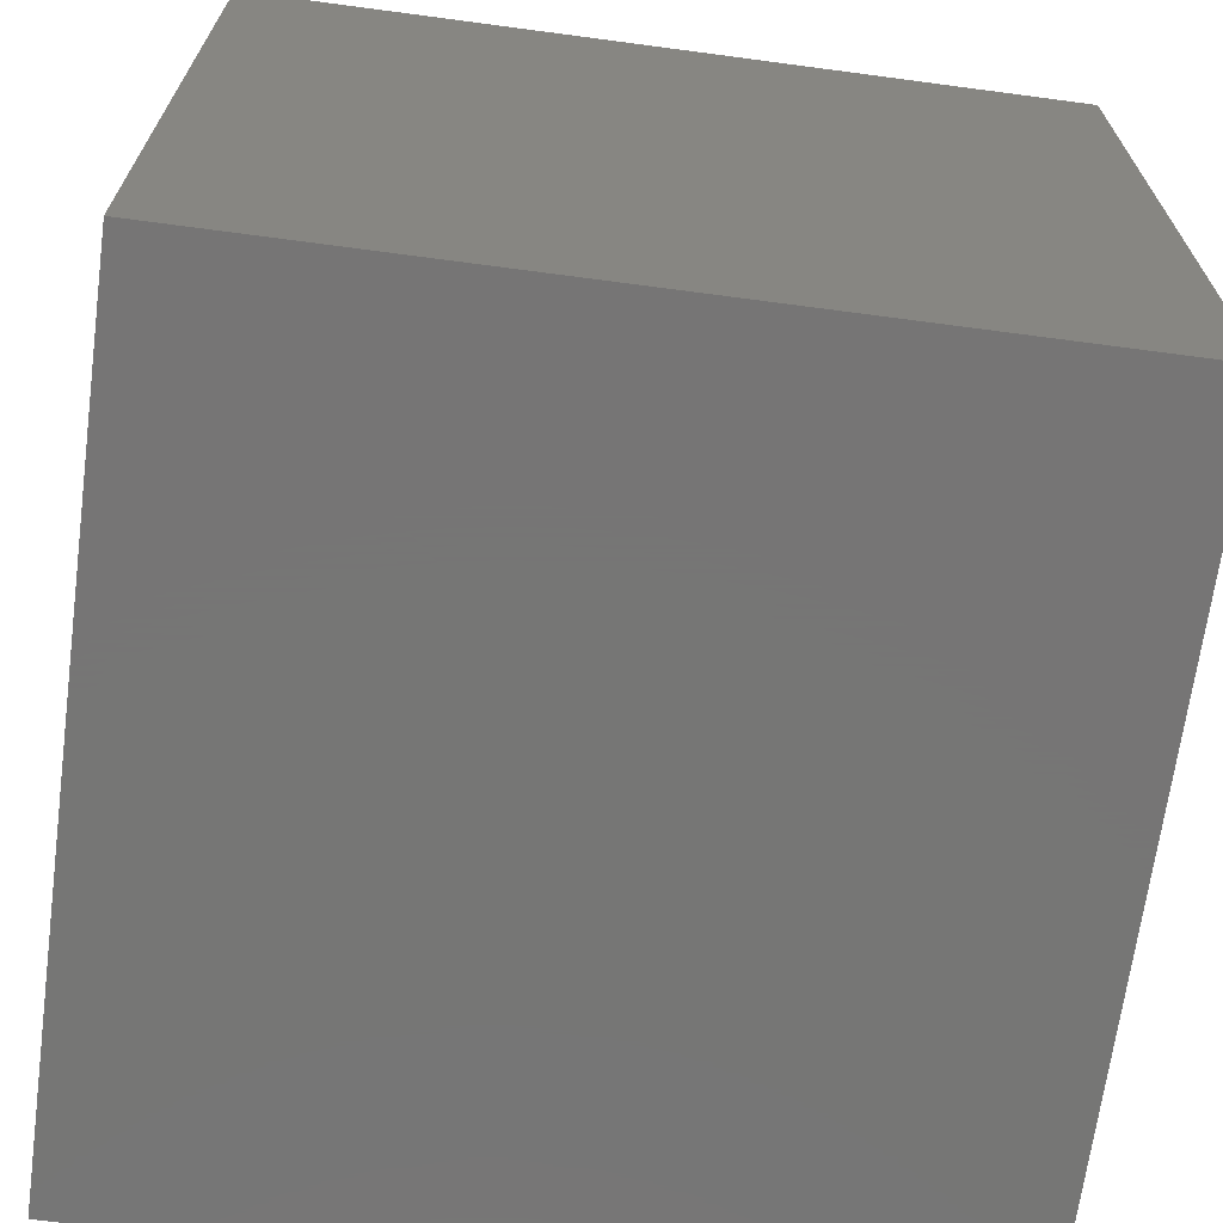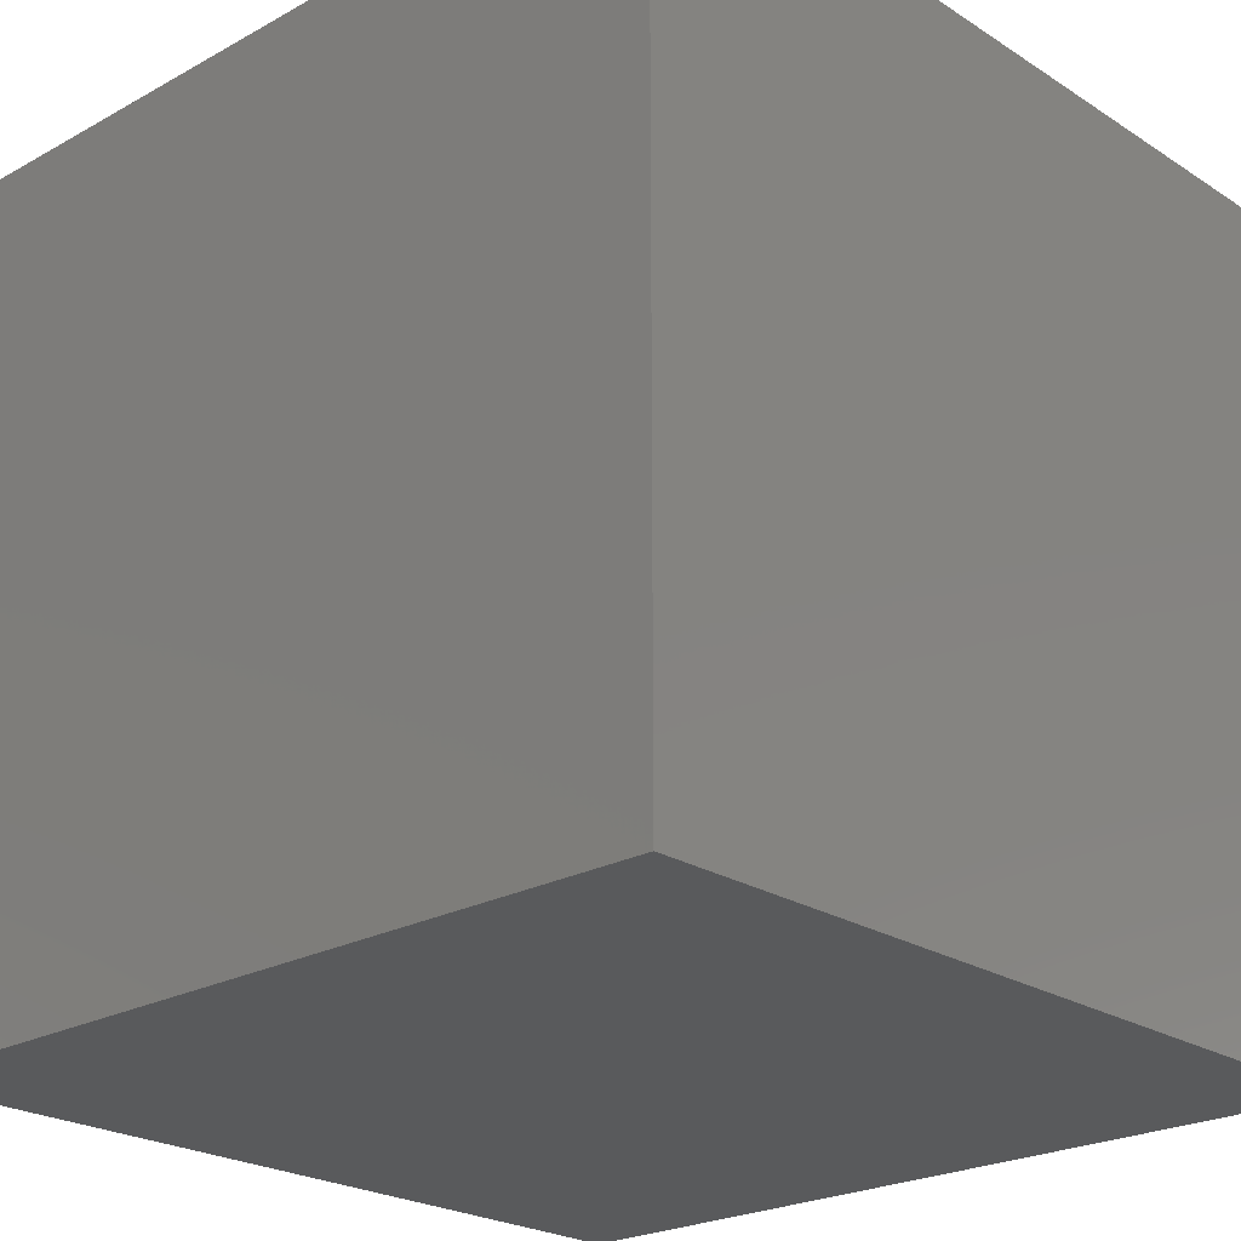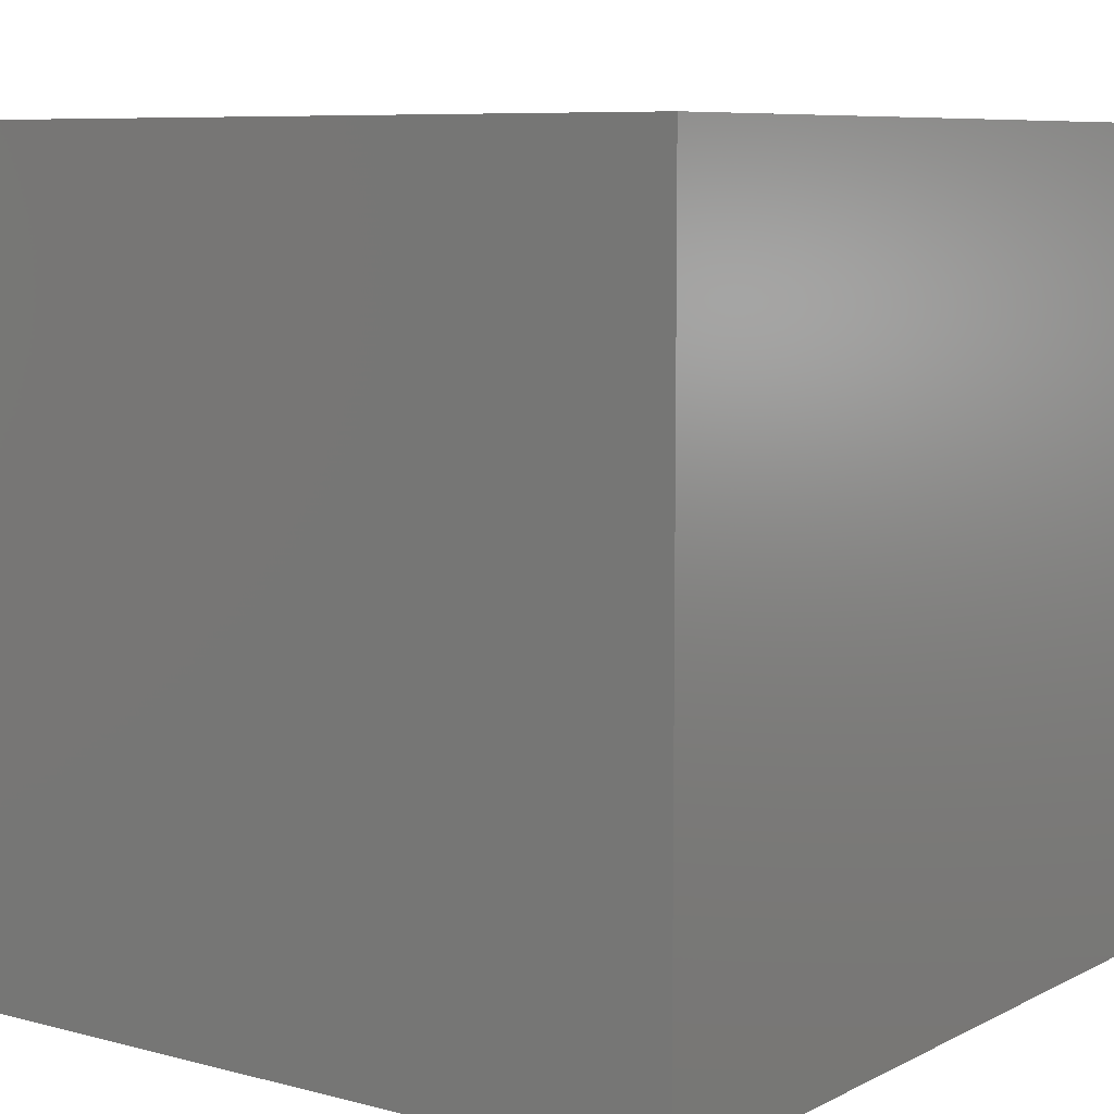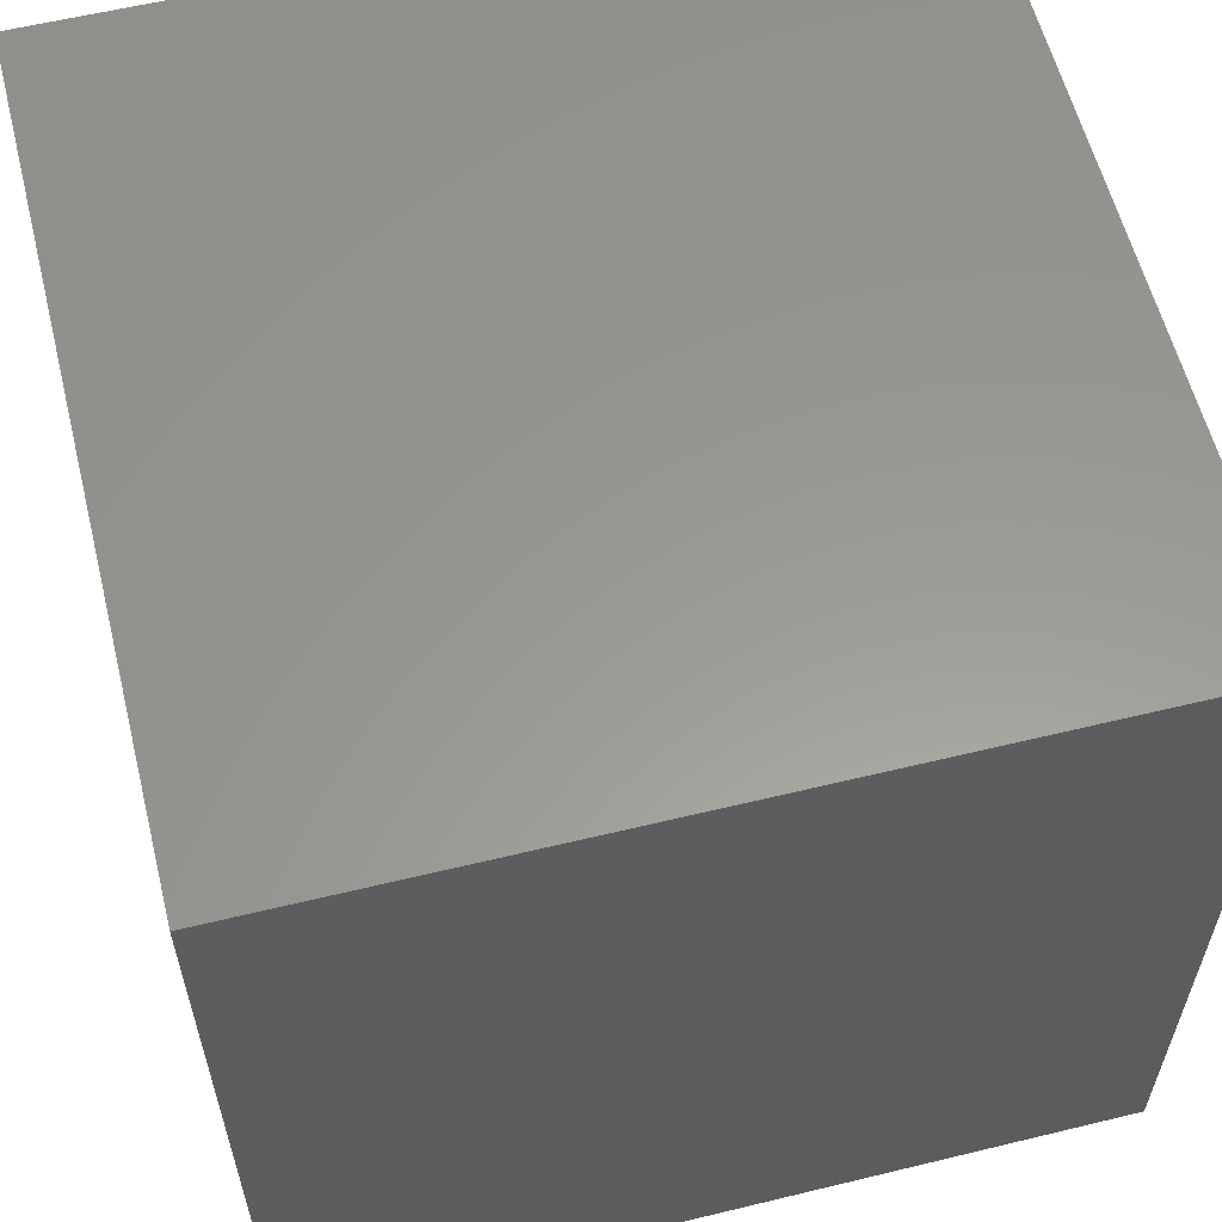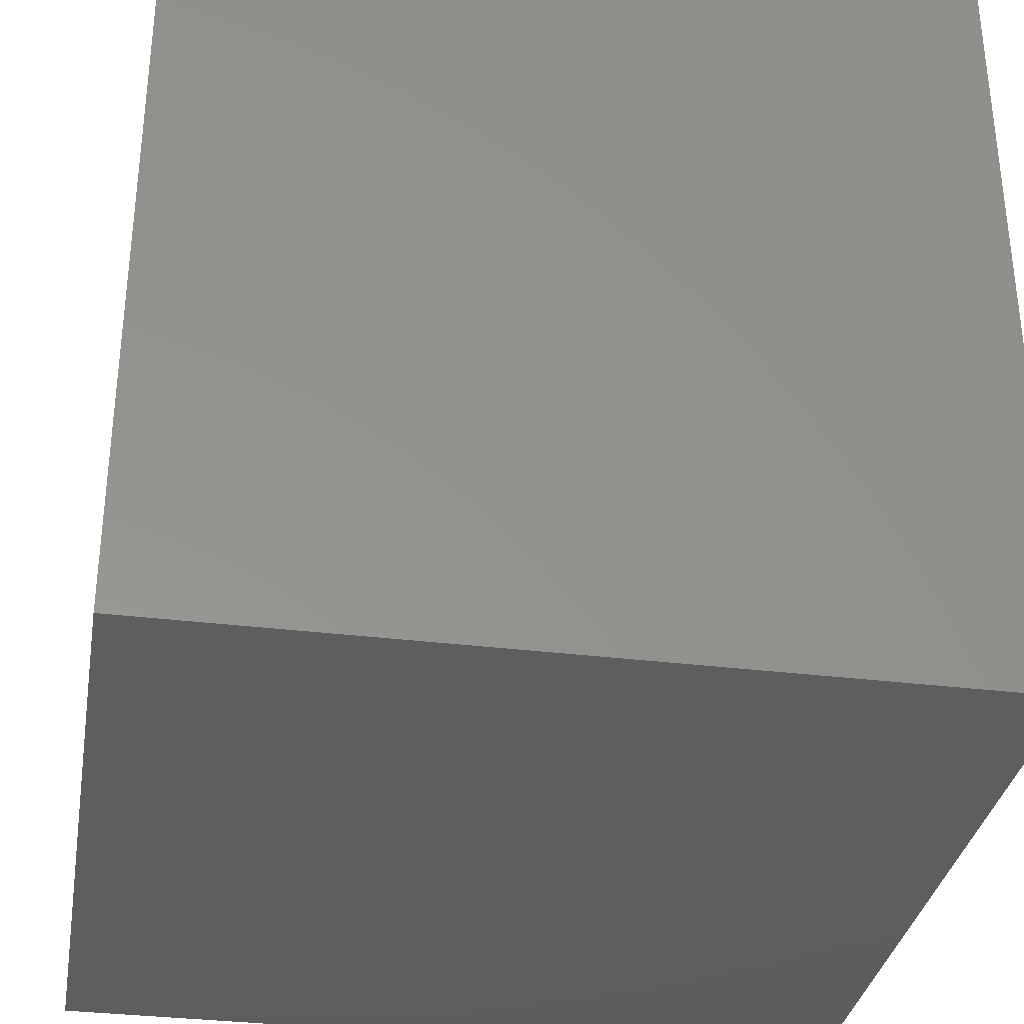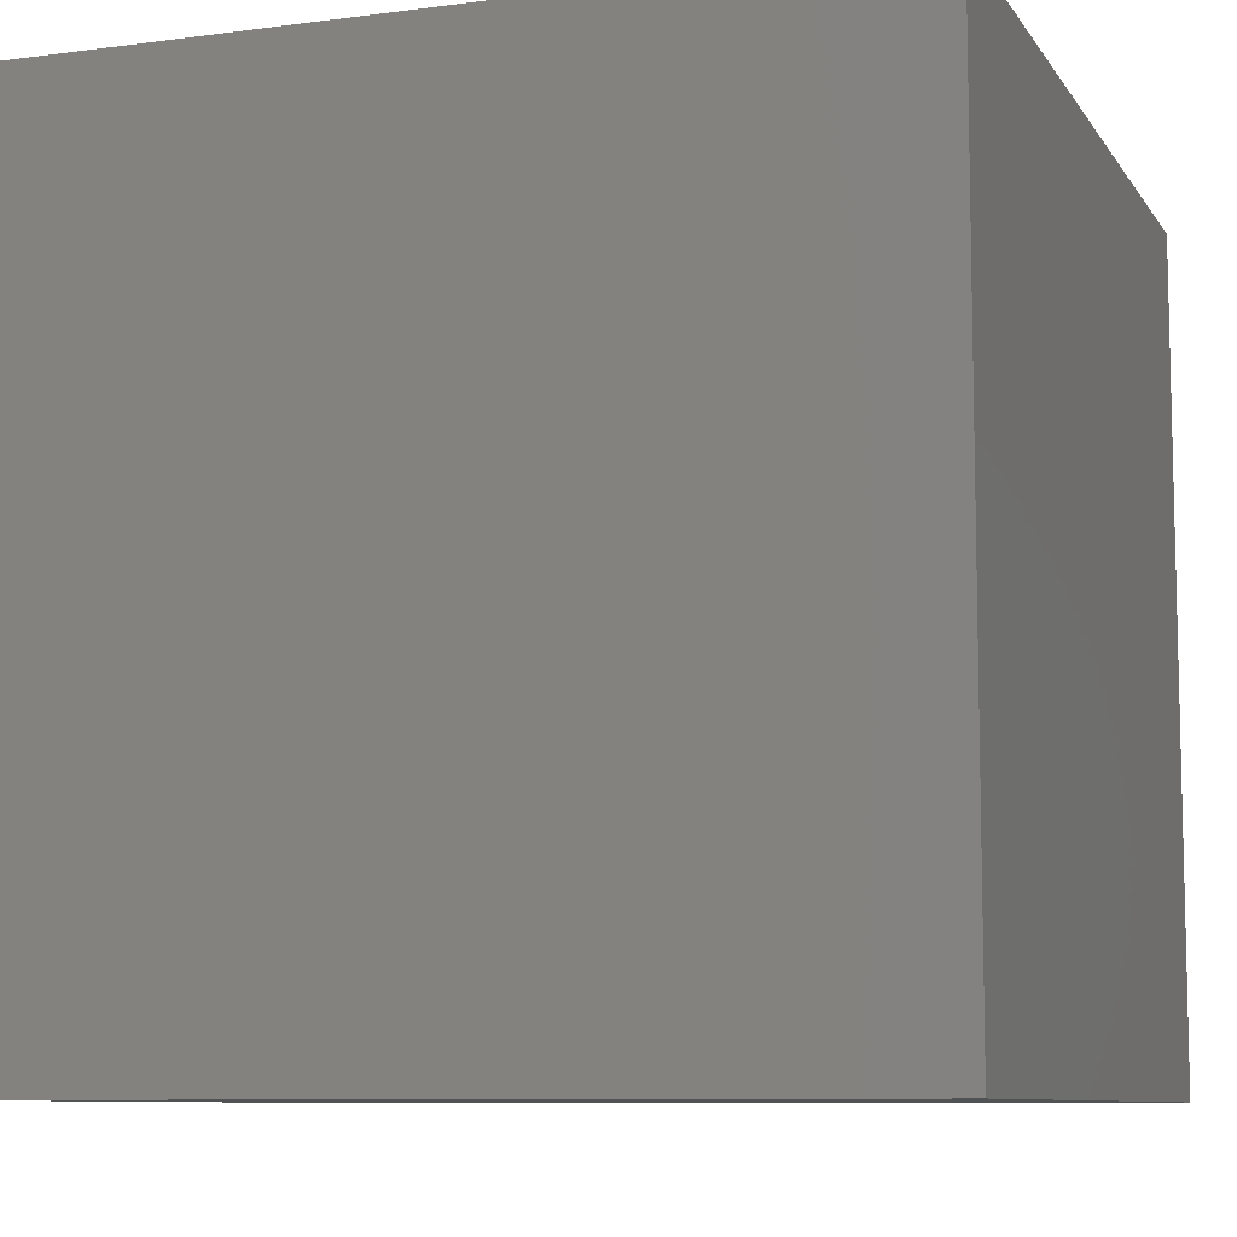
<metadata>
{"format":"stl","ext":"stl","renderer":"f3d","projection":"perspective","resolution":1024,"background":"white","views":[{"elev":-68.1,"azim":82.4,"up":"+Y"},{"elev":-23.3,"azim":132.9,"up":"+Z"},{"elev":7.8,"azim":-53.8,"up":"+Y"},{"elev":59.2,"azim":166.0,"up":"+Z"},{"elev":-33.5,"azim":80.4,"up":"+Y"},{"elev":-8.8,"azim":-160.4,"up":"+Y"}]}
</metadata>
<code>
# stl→obj: 8 verts, 12 faces
v -1 3 -7
v -2 3 -7
v -1 2 -7
v -2 2 -7
v -1 2 -8
v -2 2 -8
v -1 3 -8
v -2 3 -8
f 1 2 3
f 3 2 4
f 5 6 7
f 7 6 8
f 4 6 3
f 3 6 5
f 2 8 4
f 4 8 6
f 1 7 2
f 2 7 8
f 3 5 1
f 1 5 7

</code>
